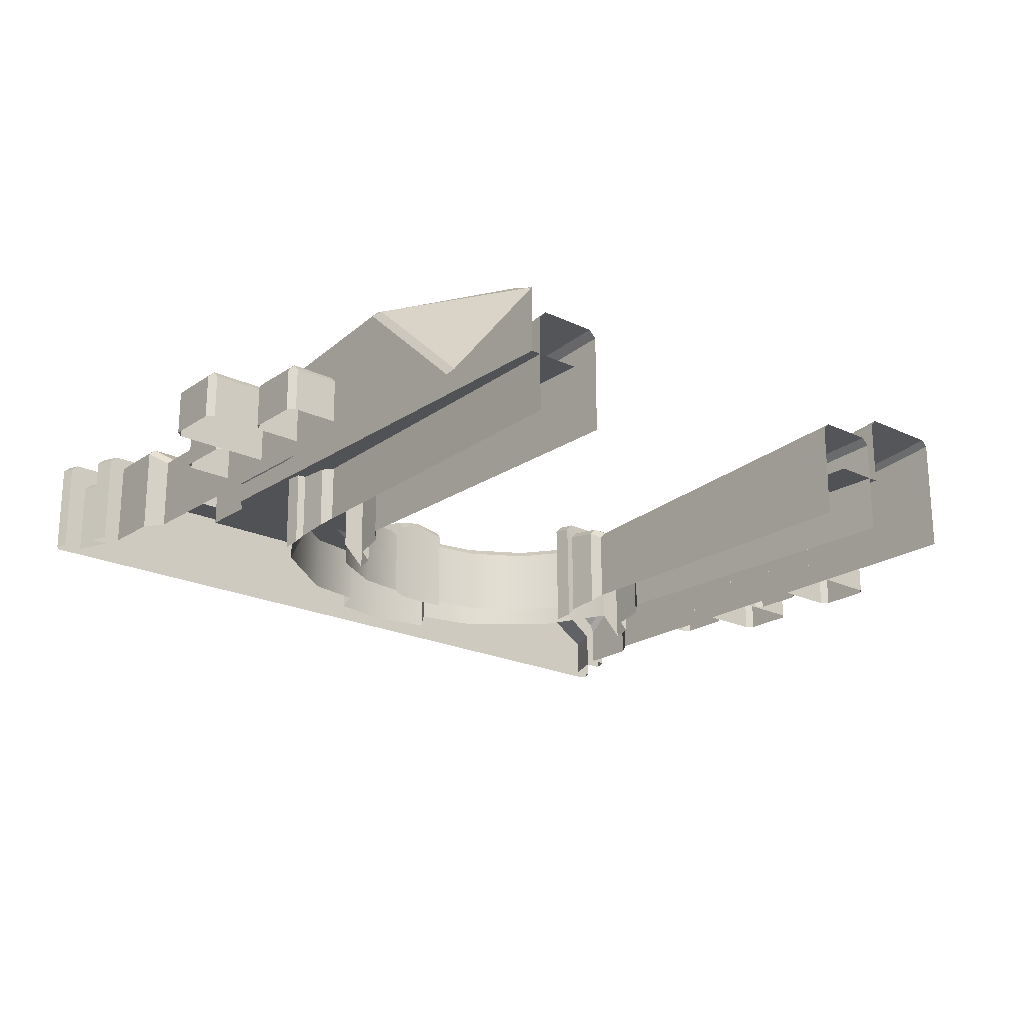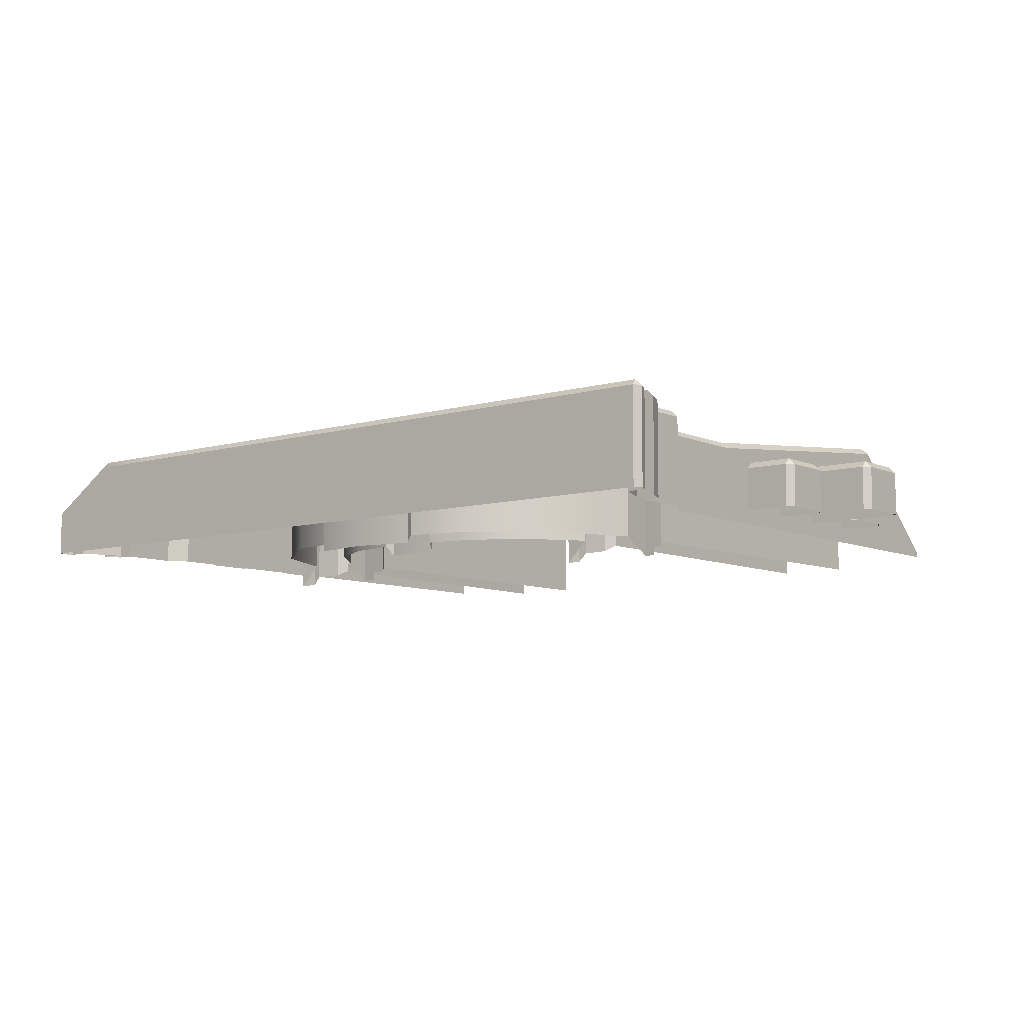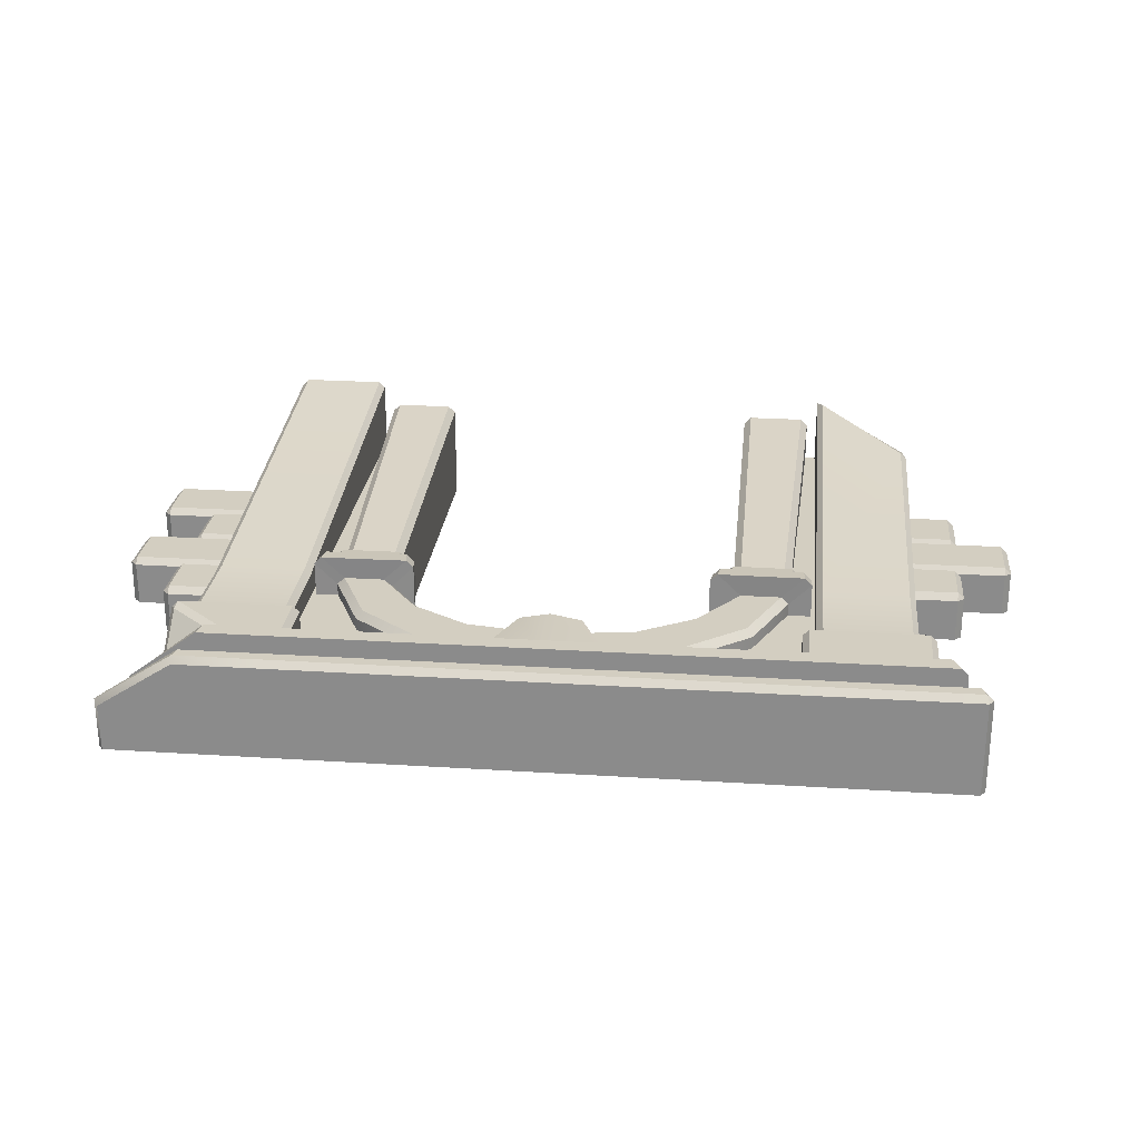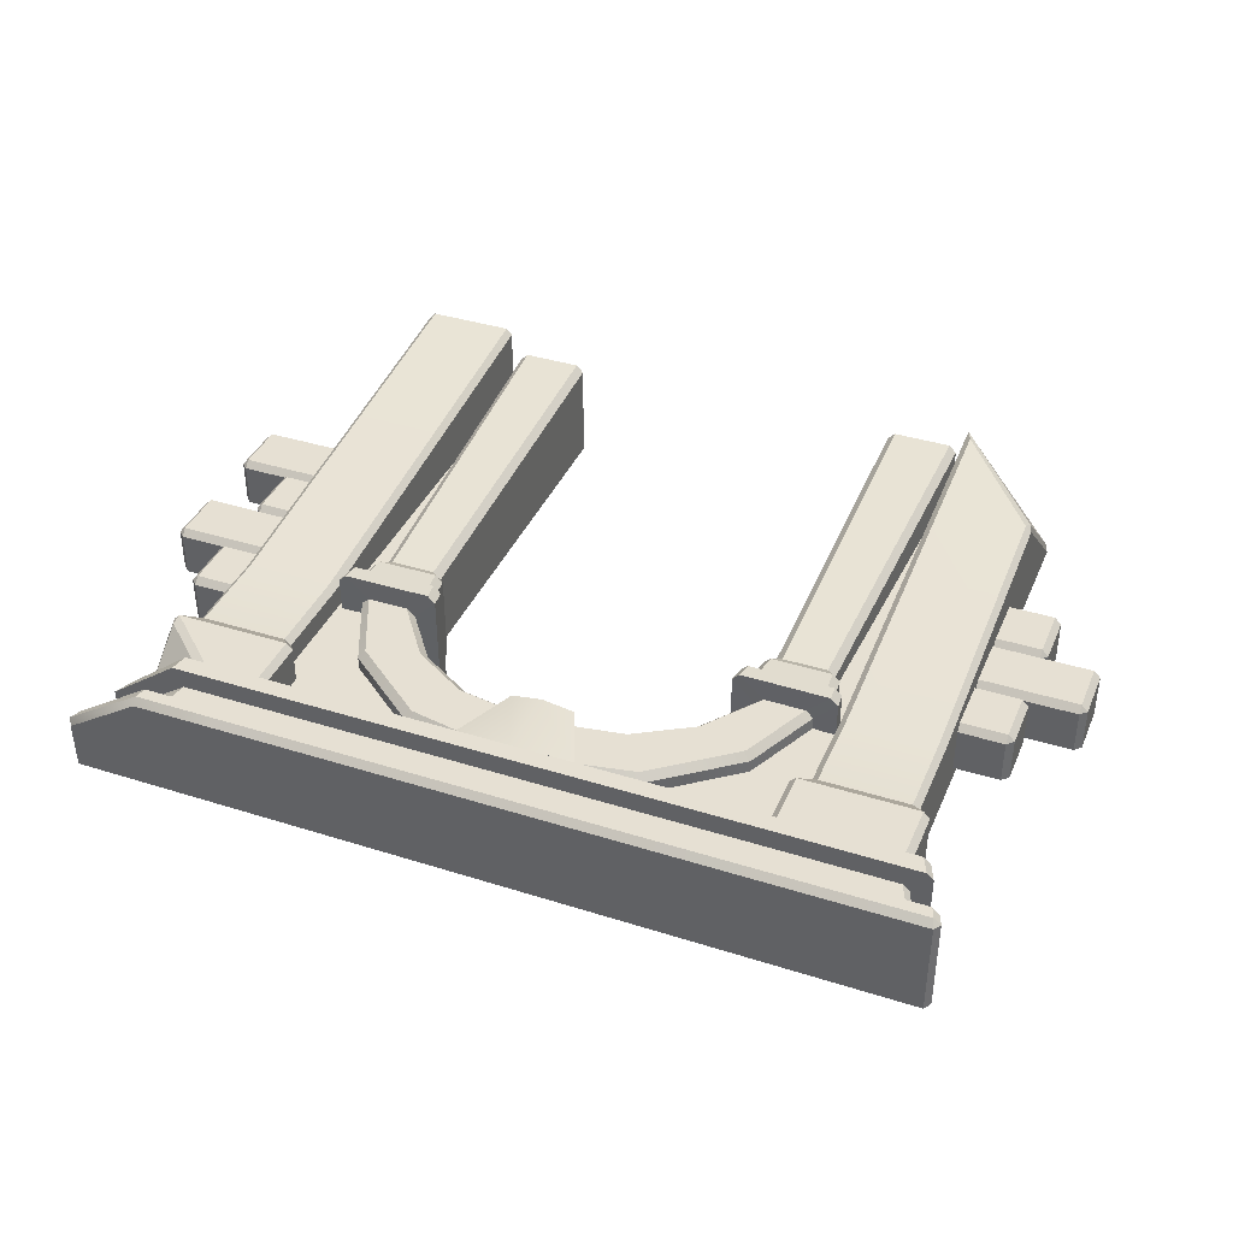
<metadata>
{"format":"obj","ext":"obj","renderer":"f3d","projection":"perspective","resolution":1024,"background":"white","views":[{"elev":-21.3,"azim":-40.2,"up":"+Z"},{"elev":-8.0,"azim":-141.3,"up":"+Z"},{"elev":25.2,"azim":-174.1,"up":"+Z"},{"elev":38.4,"azim":-158.2,"up":"+Z"}]}
</metadata>
<code>
g default
v 33.92 35.08 0.8407
v 33.92 35.71 1.466
v 38.84 35.71 0.8407
v 38.22 35.71 1.466
v 38.22 35.08 0.8407
v 33.92 40.71 1.466
v 33.92 41.34 0.8407
v 38.22 41.34 0.8407
v 38.22 40.71 1.466
v 38.84 40.71 0.8407
v 33.92 41.34 -3.33
v 38.22 41.34 -3.33
v 38.84 40.71 -3.33
v 38.84 35.71 -3.33
v 38.22 35.08 -3.33
v 33.91 28.85 0.8407
v 33.91 29.47 1.466
v 43.86 29.47 0.8407
v 43.23 29.47 1.466
v 43.23 28.85 0.8407
v 33.91 34.48 1.466
v 33.91 35.1 0.8407
v 43.23 35.1 0.8407
v 43.23 34.48 1.466
v 43.86 34.48 0.8407
v 33.91 35.1 -3.33
v 43.23 35.1 -3.33
v 43.86 34.48 -3.33
v 33.91 28.85 -3.33
v 43.86 29.47 -3.33
v 43.23 28.85 -3.33
v 33.92 22.6 0.8407
v 33.92 23.23 1.466
v 38.84 23.23 0.8407
v 38.22 23.23 1.466
v 38.22 22.6 0.8407
v 33.92 28.23 1.466
v 33.92 28.86 0.8407
v 38.22 28.86 0.8407
v 38.22 28.23 1.466
v 38.84 28.23 0.8407
v 38.22 28.86 -3.33
v 38.84 28.23 -3.33
v 38.84 23.23 -3.33
v 38.22 22.6 -3.33
v 33.91 16.36 0.8407
v 33.91 16.98 1.466
v 43.86 16.98 0.8407
v 43.23 16.98 1.466
v 43.23 16.36 0.8407
v 33.91 21.99 1.466
v 33.91 22.61 0.8407
v 43.23 22.61 0.8407
v 43.23 21.99 1.466
v 43.86 21.99 0.8407
v 33.91 22.61 -3.33
v 43.23 22.61 -3.33
v 43.86 21.99 -3.33
v 33.91 16.36 -3.33
v 43.86 16.98 -3.33
v 43.23 16.36 -3.33
v -38.22 28.85 0.8407
v -38.22 29.47 1.466
v -38.84 29.47 0.8407
v -33.92 29.47 1.466
v -33.92 28.85 0.8407
v -38.84 34.48 0.8407
v -38.22 34.48 1.466
v -38.22 35.1 0.8407
v -33.92 35.1 0.8407
v -33.92 34.48 1.466
v -38.84 34.48 -3.33
v -38.22 35.1 -3.33
v -33.92 35.1 -3.33
v -38.22 28.85 -3.33
v -38.84 29.47 -3.33
v -43.23 22.59 0.8407
v -43.23 23.22 1.466
v -43.86 23.22 0.8407
v -33.91 23.22 1.466
v -33.91 22.59 0.8407
v -43.86 28.23 0.8407
v -43.23 28.23 1.466
v -43.23 28.85 0.8407
v -33.91 28.85 0.8407
v -33.91 28.23 1.466
v -43.86 28.23 -3.33
v -43.23 28.85 -3.33
v -33.91 28.85 -3.33
v -43.23 22.59 -3.33
v -43.86 23.22 -3.33
v -33.91 22.59 -3.33
v -38.22 16.36 0.8407
v -38.22 16.98 1.466
v -38.84 16.98 0.8407
v -33.92 16.98 1.466
v -33.92 16.36 0.8407
v -38.84 21.99 0.8407
v -38.22 21.99 1.466
v -38.22 22.61 0.8407
v -33.92 22.61 0.8407
v -33.92 21.99 1.466
v -38.84 21.99 -3.33
v -38.22 22.61 -3.33
v -38.22 16.36 -3.33
v -38.84 16.98 -3.33
v -33.92 16.36 -3.33
v -21.92 38.74 -5.378
v 21.93 38.74 -5.378
v -23.49 -1.763 -5.378
v 23.49 -1.763 -5.378
v 10.92 52.17 -5.378
v -10.92 52.17 -5.378
v -18.65 46.05 -5.378
v 18.66 46.05 -5.378
v -16.5 -1.763 -5.378
v -16.5 38.74 -5.378
v 16.5 38.74 -5.378
v 16.5 -1.763 -5.378
v -7.694 46.76 -5.378
v 7.7 46.76 -5.378
v -12.86 43.63 -5.378
v 12.87 43.63 -5.378
v -16.5 33.23 -5.378
v -22.13 33.23 -5.378
v 22.14 33.23 -5.378
v 16.5 33.23 -5.378
v 22.88 34.21 -5.957
v 15.76 34.16 -5.957
v -22.89 34.21 -5.978
v -15.74 34.16 -5.978
v -23.12 37.07 -6.444
v -15.37 37.02 -6.444
v 23.12 37.08 -6.429
v 15.39 37.03 -6.429
v 23.94 37 -7.237
v 24.08 38.71 -7.521
v 14.35 38.61 -7.521
v 14.58 36.91 -7.236
v -23.94 37.12 -7.253
v -24.08 38.71 -7.522
v -14.35 38.62 -7.522
v -14.56 37.03 -7.253
v -3.029 47.51 -5.378
v -5.456 53.19 -5.378
v 5.463 53.19 -5.378
v 3.036 47.51 -5.378
v -5.811 54.04 -6.233
v 0.003384 55.12 -6.233
v 5.812 54.04 -6.233
v 2.668 46.66 -6.233
v 0.003384 46.82 -6.233
v -2.664 46.66 -6.233
v 0.003384 51.15 0.324
v -9.319 49.38 0.324
v 9.325 49.38 0.324
v 15.8 44.71 0.324
v 19.25 38.99 0.324
v 33.92 -1.763 -4.736
v -15.79 44.71 0.324
v -19.24 38.99 0.324
v 19.25 -1.763 0.324
v -19.24 -1.763 0.324
v -33.92 38.99 -4.736
v 33.92 38.99 -4.736
v 0.003385 61.94 -4.736
v -35.25 55.15 -4.736
v 35.25 55.15 -4.736
v 0.003385 55.15 0.324
v -15.79 55.15 0.324
v -15.79 61.94 -4.736
v 15.8 55.15 0.324
v 15.8 61.94 -4.736
v -23.18 55.15 0.324
v -24.51 61.94 -4.736
v 23.19 55.15 0.324
v 24.52 61.94 -4.736
v -24.51 -1.763 0.324
v -24.51 38.99 0.324
v 24.52 -1.763 0.324
v 24.52 38.99 0.324
v 35.75 56.83 -4.736
v 35.75 56.83 -0.8957
v 24.52 56.83 2.944
v 15.8 56.83 2.944
v 0.003385 56.83 2.944
v -15.79 56.83 2.944
v -24.51 56.83 2.944
v -35.74 56.83 -4.736
v 37.15 60.23 -4.736
v 38.95 60.23 0.04653
v 24.52 60.23 2.944
v 15.8 60.23 2.944
v 0.003385 60.23 2.944
v -15.79 60.23 2.944
v -24.51 60.23 2.944
v -37.14 60.23 -4.736
v -24.51 55.15 4.829
v -24.51 56.83 4.829
v -36.86 55.15 -4.736
v -37.55 56.83 -4.736
v 36.87 55.15 -4.736
v 36.87 55.15 0.04653
v 37.56 56.83 -4.736
v 37.56 56.83 0.04653
v 15.8 55.15 4.829
v 15.8 56.83 4.829
v 0.003385 56.83 4.829
v 0.003385 55.15 4.829
v -15.79 56.83 4.829
v -15.79 55.15 4.829
v 24.52 55.15 4.829
v 24.52 56.83 4.829
v 38.95 60.23 -4.736
v 24.52 60.23 4.829
v 15.8 60.23 4.829
v 0.003385 60.23 4.829
v -15.79 60.23 4.829
v -24.51 60.23 4.829
v -38.95 60.23 -4.736
v -24.51 47.67 0.324
v -33.92 47.67 -4.736
v 24.52 47.67 0.324
v 33.92 47.67 -4.736
v 35.25 49.53 -4.736
v 23.19 49.53 0.324
v -23.18 49.53 0.324
v -35.25 49.53 -4.736
v 30.69 55.15 4.829
v 31.04 56.83 4.829
v 30.13 56.83 2.944
v 37.15 60.23 -0.8957
v 30.83 60.23 2.944
v 31.74 60.23 4.829
v -33.59 -1.763 -4.31
v -33.92 -1.079 -4.736
v -33.34 10.49 6.152
v -33.92 10.47 5.582
v -33.56 9.552 5.815
v -33.92 38.95 2.351
v -33.32 38.99 2.944
v -33.92 47.67 2.351
v -33.32 47.67 2.944
v 33.92 -1.763 6.926
v 33.33 -1.763 7.522
v 33.33 38.99 2.944
v 33.92 38.95 2.351
v -25.11 -0.01794 7.327
v -24.51 -1.763 6.917
v -25.11 38.99 2.944
v -24.51 38.95 2.351
v -25.11 47.67 2.944
v -24.51 47.67 2.351
v 24.52 38.95 2.351
v 25.11 38.99 2.944
v 25.11 -1.763 7.522
v 24.52 -1.763 6.926
v 24.52 47.67 2.351
v 25.11 47.67 2.944
v -35.11 56.83 2.944
v -35.74 56.83 2.363
v -37.14 60.23 2.363
v -36.51 60.23 2.944
v -36.92 56.83 4.829
v -37.55 56.83 4.247
v -34.62 55.15 4.275
v -35.25 55.15 3.649
v -36.19 55.15 4.829
v -36.86 55.15 4.209
v 24.52 61.35 4.829
v 24.52 61.94 4.236
v 31.97 61.34 4.829
v 31.92 61.94 4.23
v 15.8 61.35 4.829
v 15.8 61.94 4.236
v 0.003385 61.35 4.829
v 0.003385 61.94 4.236
v -15.79 61.35 4.829
v -15.79 61.94 4.236
v -24.51 61.35 4.829
v -24.51 61.94 4.236
v -38.32 60.23 4.829
v -38.95 60.23 4.247
v -39.38 61.27 4.256
v -38.73 61.32 4.829
v -38.93 61.94 4.256
v -39.37 61.25 -4.736
v -38.9 61.94 -4.736
v 33.33 47.67 2.944
v 33.92 47.67 2.351
v 34.81 50.4 3.9
v 34.66 49.53 4.275
v 35.25 49.53 3.685
v 28.55 55.15 4.275
v 29.67 55.15 3.937
v 23.78 49.53 4.275
v 23.19 49.53 3.682
v 23.78 55.15 4.275
v 23.19 55.15 3.682
v -23.18 49.53 3.682
v -23.77 49.53 4.275
v -23.18 55.15 3.682
v -23.77 55.15 4.275
v -34.65 49.53 4.275
v -35.25 49.53 3.682
v 35.25 55.15 -0.8498
v 34.84 55.15 0.08195
v 38.91 61.94 -4.736
v 39.37 61.25 -4.736
v 39.39 61.28 0.04653
v 38.97 61.94 -0.3322
v -22.8 -1.763 4.865
v -23.49 -1.763 4.173
v -22.13 33.23 1.841
v -21.44 33.23 2.534
v 23.49 -1.763 4.173
v 22.8 -1.763 4.865
v 21.45 33.23 2.543
v 22.14 33.23 1.849
v -21.18 38.74 2.177
v -21.92 38.74 1.502
v -18.65 46.05 1.486
v -18.09 45.61 2.177
v 21.93 38.74 1.502
v 21.19 38.74 2.177
v 18.66 46.05 1.486
v 18.1 45.61 2.177
v -10.92 52.17 1.486
v -10.62 51.52 2.177
v -5.456 53.19 1.49
v -5.179 52.54 2.177
v 10.63 51.52 2.177
v 10.92 52.17 1.486
v -16.5 38.74 1.524
v -17.31 38.74 2.177
v -13.34 44.15 2.177
v -12.86 43.63 1.486
v -7.937 47.42 2.177
v -7.694 46.76 1.486
v -3.307 48.16 2.177
v -3.029 47.51 1.491
v 7.7 46.76 1.486
v 7.943 47.42 2.177
v 13.34 44.15 2.177
v 12.87 43.63 1.486
v 17.32 38.74 2.177
v 16.5 38.74 1.524
v -16.5 -1.763 4.172
v -17.19 -1.763 4.865
v -17.19 33.23 2.534
v -16.5 33.23 1.84
v 17.19 -1.763 4.865
v 16.5 -1.763 4.172
v 16.5 33.23 1.849
v 17.19 33.23 2.543
v 22.88 34.29 2.431
v 22.19 34.29 3.119
v 22.43 37.17 3.363
v 23.12 37.17 2.672
v 15.76 34.24 2.43
v 16.46 34.25 3.119
v -22.89 34.29 2.444
v -22.19 34.29 3.132
v -23.12 37.15 2.68
v -22.43 37.15 3.372
v -16.43 34.25 3.132
v -15.74 34.24 2.442
v -16.06 37.11 3.372
v -15.37 37.1 2.681
v 15.39 37.11 2.673
v 16.08 37.13 3.363
v 23.94 37.15 3.489
v 23.25 37.15 4.181
v 24.08 38.85 3.636
v 23.39 38.85 4.328
v 15.05 38.78 4.328
v 14.35 38.76 3.637
v 15.27 37.07 4.181
v 14.58 37.06 3.49
v -23.94 37.26 3.498
v -23.25 37.26 4.19
v -24.08 38.85 3.637
v -23.39 38.85 4.328
v -14.35 38.76 3.638
v -15.04 38.78 4.329
v -14.56 37.17 3.499
v -15.25 37.19 4.19
v 5.186 52.54 2.177
v 5.463 53.19 1.49
v 3.036 47.51 1.491
v 3.314 48.16 2.177
v -5.811 54.04 2.337
v -5.533 53.38 3.032
v 0.003384 55.12 2.989
v 0.003384 54.42 3.678
v -2.94 47.31 3.032
v -2.664 46.66 2.349
v 0.003384 47.52 3.678
v 0.003384 46.82 2.962
v 5.812 54.04 2.337
v 5.535 53.38 3.032
v 2.943 47.31 3.032
v 2.668 46.66 2.349
g pCube18
f 2 1 5 4
f 3 5 15 14
f 4 3 10 9
f 7 6 9 8
f 8 10 13 12
f 2 4 9 6
f 7 8 12 11
f 3 14 13 10
f 3 4 5
f 8 9 10
f 17 16 20 19
f 18 20 31 30
f 19 18 25 24
f 22 21 24 23
f 23 25 28 27
f 17 19 24 21
f 22 23 27 26
f 16 29 31 20
f 18 30 28 25
f 18 19 20
f 23 24 25
f 33 32 36 35
f 34 36 45 44
f 35 34 41 40
f 38 37 40 39
f 39 41 43 42
f 33 35 40 37
f 34 44 43 41
f 34 35 36
f 39 40 41
f 47 46 50 49
f 48 50 61 60
f 49 48 55 54
f 52 51 54 53
f 53 55 58 57
f 47 49 54 51
f 52 53 57 56
f 46 59 61 50
f 48 60 58 55
f 48 49 50
f 53 54 55
f 62 64 76 75
f 63 62 66 65
f 64 63 68 67
f 67 69 73 72
f 69 68 71 70
f 63 65 71 68
f 69 70 74 73
f 76 64 67 72
f 62 63 64
f 67 68 69
f 77 79 91 90
f 78 77 81 80
f 79 78 83 82
f 82 84 88 87
f 84 83 86 85
f 78 80 86 83
f 84 85 89 88
f 77 90 92 81
f 91 79 82 87
f 77 78 79
f 82 83 84
f 93 95 106 105
f 94 93 97 96
f 95 94 99 98
f 98 100 104 103
f 100 99 102 101
f 94 96 102 99
f 93 105 107 97
f 106 95 98 103
f 93 94 95
f 98 99 100
f 181 158 162 180
f 157 172 156
f 156 172 169
f 206 207 208 209
f 169 155 154
f 169 154 156
f 170 160 155
f 170 155 169
f 208 210 211 209
f 176 172 226
f 212 213 207 206
f 211 210 199 198
f 178 163 161 179
f 160 221 179 161
f 229 230 213 212
f 172 176 299 206
f 302 211 198 303
f 184 231 233 192
f 185 184 192 193
f 186 185 193 194
f 194 195 187 186
f 188 187 195 196
f 185 186 208 207
f 169 172 206 209
f 186 187 210 208
f 170 169 209 211
f 184 185 207 213
f 187 188 199 210
f 230 231 184 213
f 191 232 190 214
f 192 233 234 215
f 193 192 215 216
f 194 193 216 217
f 195 194 217 218
f 196 195 218 219
f 170 227 221 160
f 223 157 158 181
f 203 306 168 202
f 205 203 202 204
f 182 183 205 204
f 229 295 307 203
f 203 205 230 229
f 226 172 157 223
f 190 232 183 182
f 231 230 205 183
f 231 183 232 233
f 234 233 232 191
f 174 227 170
f 298 294 229 212
f 236 235 239 238
f 237 239 249 248
f 238 237 241 240
f 240 241 243 242
f 242 243 304 305
f 245 244 247 246
f 246 247 290 289
f 248 249 251 250
f 250 251 253 252
f 252 253 300 301
f 254 255 259 258
f 255 254 257 256
f 258 259 296 297
f 260 261 265 264
f 261 260 263 262
f 262 263 282 283
f 264 265 269 268
f 266 267 305 304
f 267 266 268 269
f 270 271 275 274
f 271 270 272 273
f 273 272 310 311
f 274 275 277 276
f 276 277 279 278
f 278 279 281 280
f 280 281 286 285
f 283 282 285 284
f 284 286 288 287
f 289 290 293 292
f 291 293 306 307
f 292 291 295 294
f 297 296 298 299
f 301 300 302 303
f 309 308 311 310
f 286 281 175 288
f 247 244 159 165
f 236 238 240 164
f 237 248 250 241
f 164 240 242 222
f 291 307 295
f 243 241 250 252
f 173 166 277 275
f 198 199 264 268
f 200 269 265 201
f 166 171 279 277
f 177 173 275 271
f 171 175 281 279
f 246 255 256 245
f 177 311 308
f 178 179 251 249
f 179 221 253 251
f 181 180 257 254
f 176 226 297 299
f 260 188 196 263
f 189 261 262 197
f 310 191 214 309
f 215 234 272 270
f 216 215 270 274
f 217 216 274 276
f 276 278 218 217
f 219 218 278 280
f 282 219 280 285
f 220 283 284 287
f 188 260 264 199
f 266 303 198 268
f 167 267 269 200
f 261 189 201 265
f 263 196 219 282
f 197 262 283 220
f 227 174 302 300
f 266 304 301 303
f 228 305 267 167
f 223 181 254 258
f 289 259 255 246
f 247 165 224 290
f 290 224 225 293
f 259 289 292 296
f 223 258 297 226
f 253 221 227 300
f 243 252 301 304
f 222 242 305 228
f 249 239 235
f 292 294 298 296
f 293 225 168 306
f 273 177 271
f 272 234 191 310
f 273 311 177
f 237 238 239
f 284 285 286
f 291 292 293
f 229 294 295
f 306 203 307
f 313 312 315 314
f 314 315 363 362
f 317 316 319 318
f 318 319 356 357
f 320 321 382 383
f 321 320 323 322
f 322 323 329 328
f 324 325 375 374
f 325 324 326 327
f 327 326 333 332
f 328 329 331 330
f 330 331 393 392
f 332 333 389 388
f 334 335 385 384
f 335 334 337 336
f 336 337 339 338
f 338 339 341 340
f 340 341 397 396
f 342 343 391 390
f 343 342 345 344
f 344 345 347 346
f 346 347 377 376
f 349 348 351 350
f 350 351 367 366
f 353 352 355 354
f 354 355 361 360
f 357 356 359 358
f 358 359 372 373
f 360 361 371 370
f 362 363 365 364
f 364 365 381 380
f 366 367 369 368
f 368 369 386 387
f 370 371 378 379
f 373 372 374 375
f 376 377 379 378
f 380 381 383 382
f 384 385 387 386
f 388 389 400 401
f 390 391 402 403
f 392 393 395 394
f 394 395 401 400
f 396 397 399 398
f 398 399 403 402
f 148 392 394 149
f 372 136 137 374
f 130 362 364 132
f 393 396 398 395
f 324 109 115 326
f 108 321 322 114
f 394 400 150 149
f 376 378 373 375
f 346 325 327 344
f 114 322 328 113
f 326 115 112 333
f 363 366 368 365
f 369 367 131 133
f 139 379 377 138
f 323 336 338 329
f 395 398 402 401
f 335 336 323 320
f 344 327 332 343
f 345 123 118 347
f 152 399 397 153
f 120 339 337 122
f 122 337 334 117
f 151 403 399 152
f 121 123 345 342
f 351 348 116 124
f 110 313 314 125
f 315 312 349 350
f 355 352 317 318
f 319 316 111 126
f 353 354 127 119
f 319 126 128 356
f 109 324 374 137
f 355 318 357 361
f 325 346 376 375
f 127 354 360 129
f 125 314 362 130
f 315 350 366 363
f 335 320 383 385
f 351 124 131 367
f 117 334 384 142
f 140 380 382 141
f 384 386 143 142
f 381 387 385 383
f 371 361 357 358
f 356 128 134 359
f 129 360 370 135
f 359 134 136 372
f 371 358 373 378
f 135 370 379 139
f 118 138 377 347
f 132 364 380 140
f 108 141 382 321
f 369 133 143 386
f 365 368 387 381
f 329 338 340 331
f 144 341 339 120
f 328 330 145 113
f 146 389 333 112
f 121 342 390 147
f 388 391 343 332
f 145 330 392 148
f 331 340 396 393
f 389 146 150 400
f 391 388 401 402
f 341 144 153 397
f 147 390 403 151
f 302 174 170 211
f 206 299 298 212

</code>
